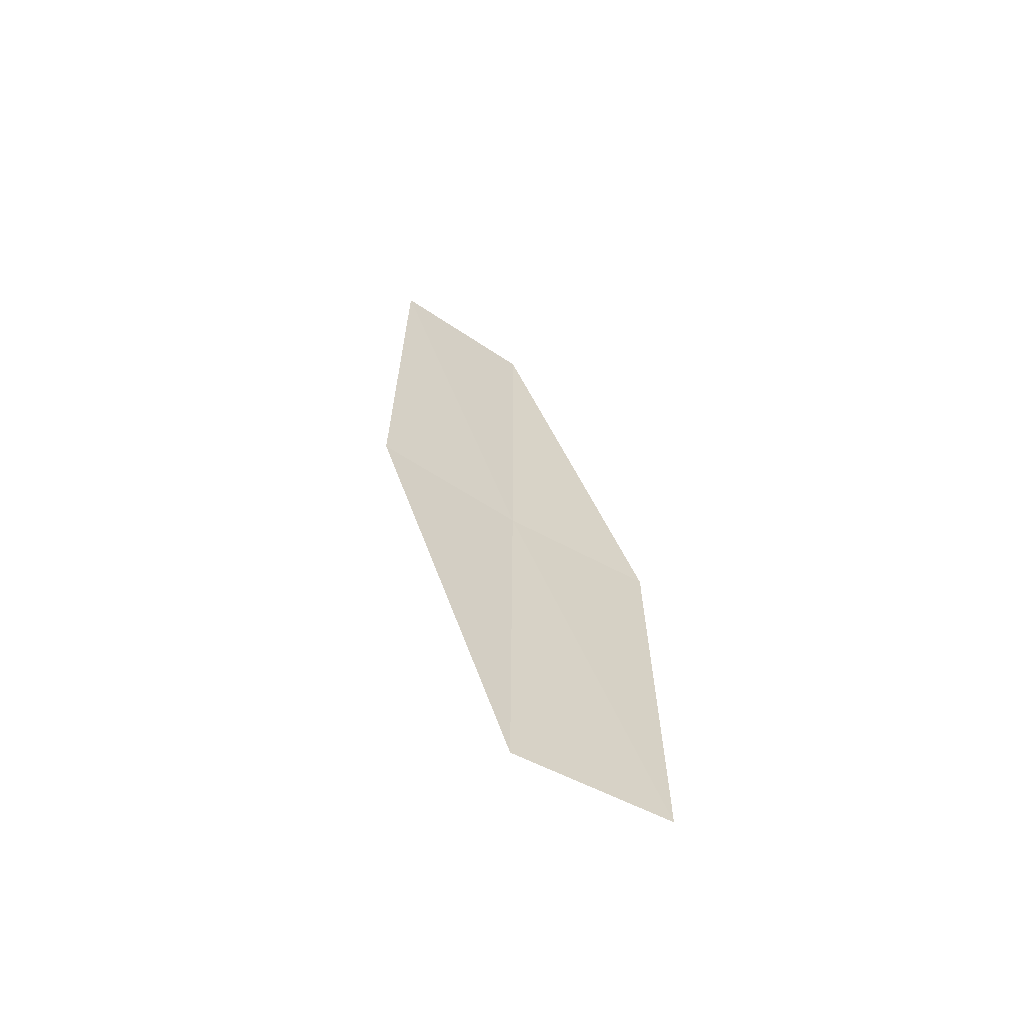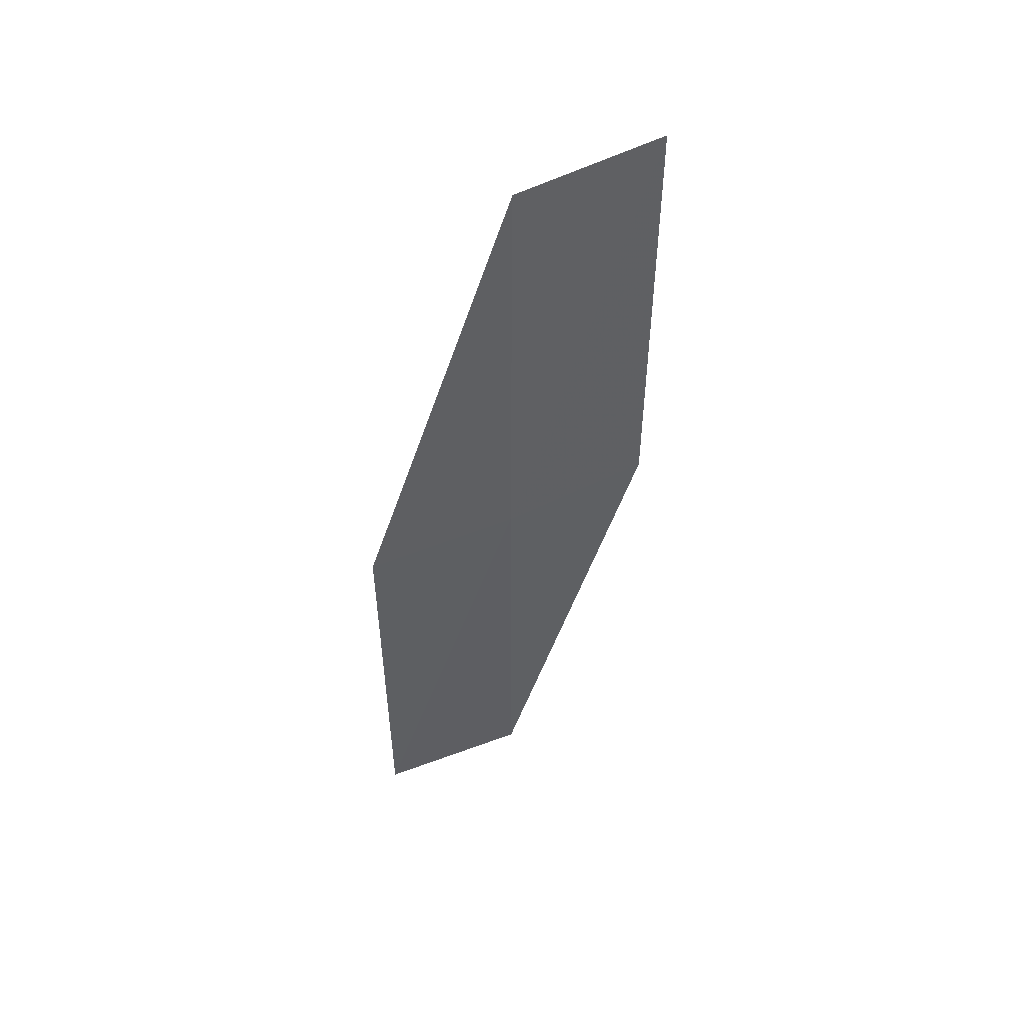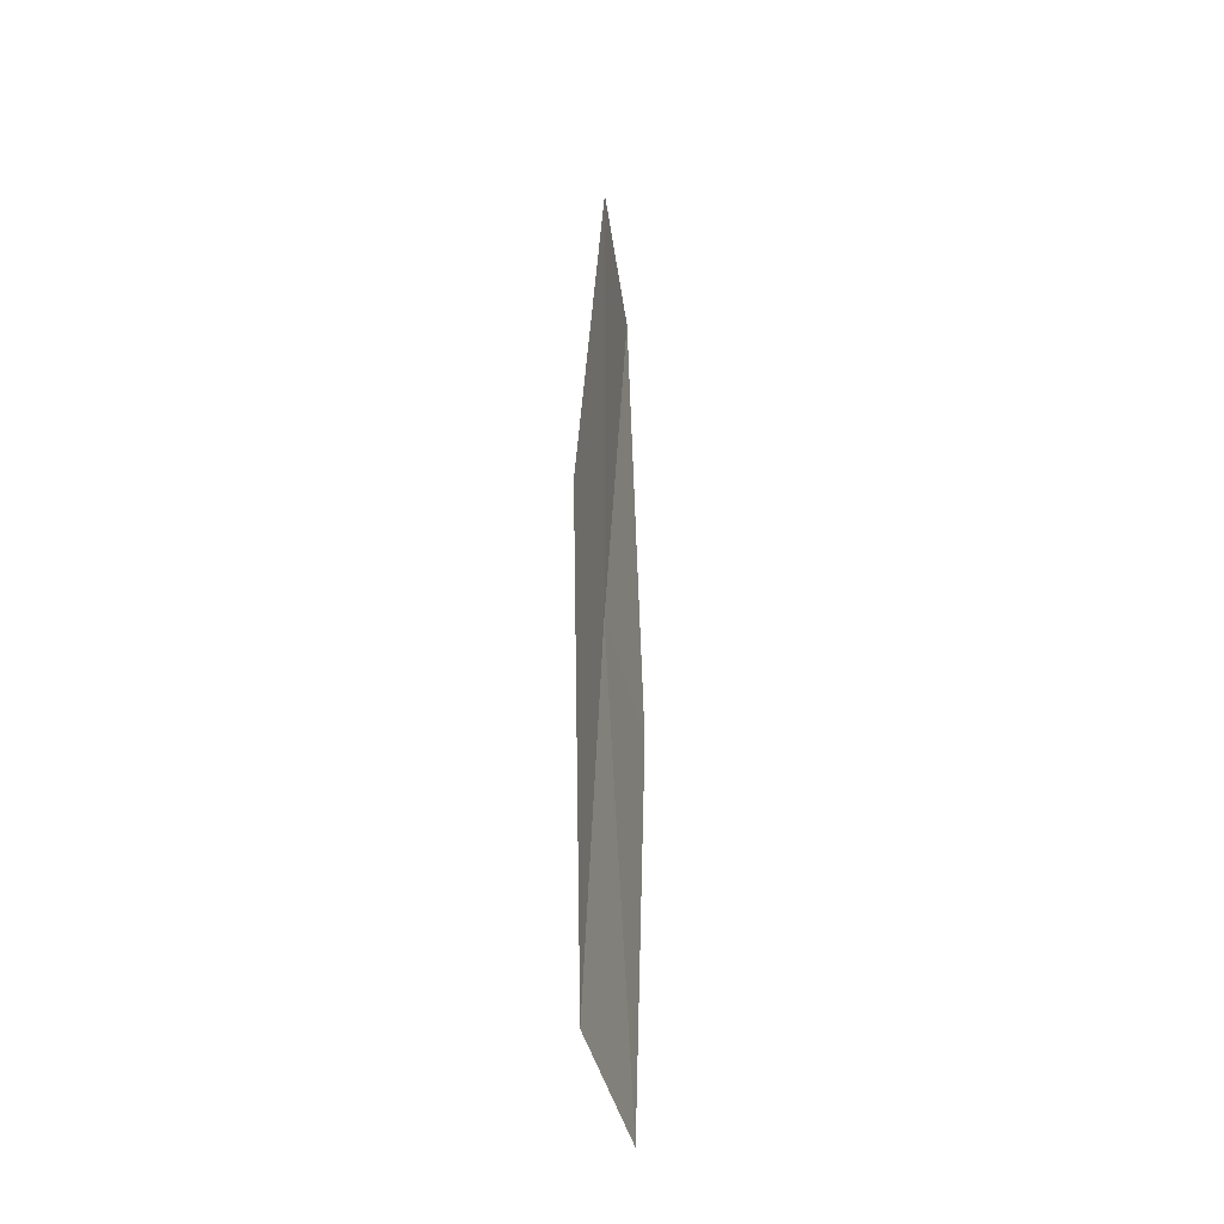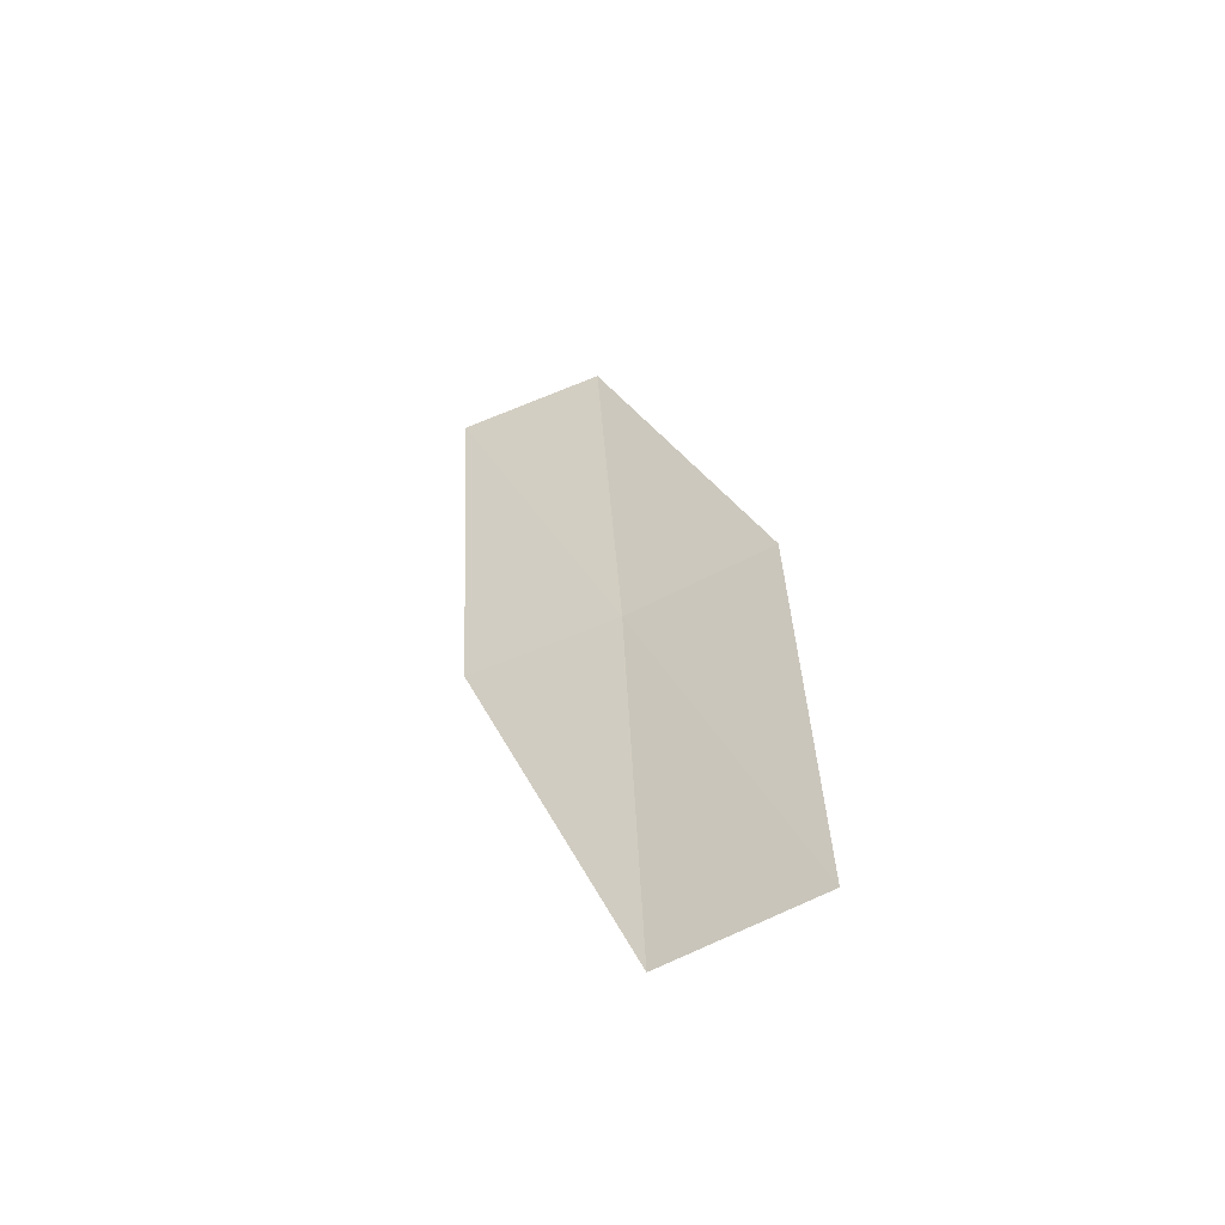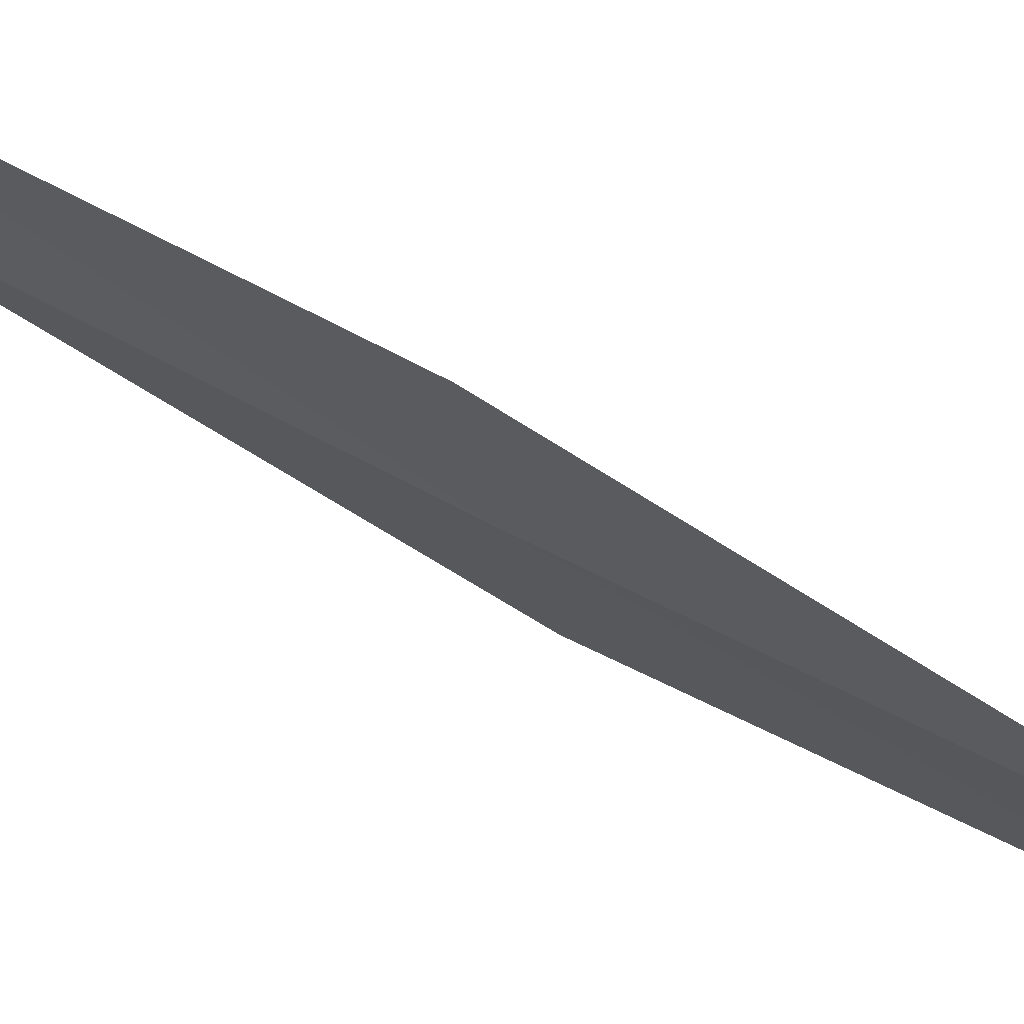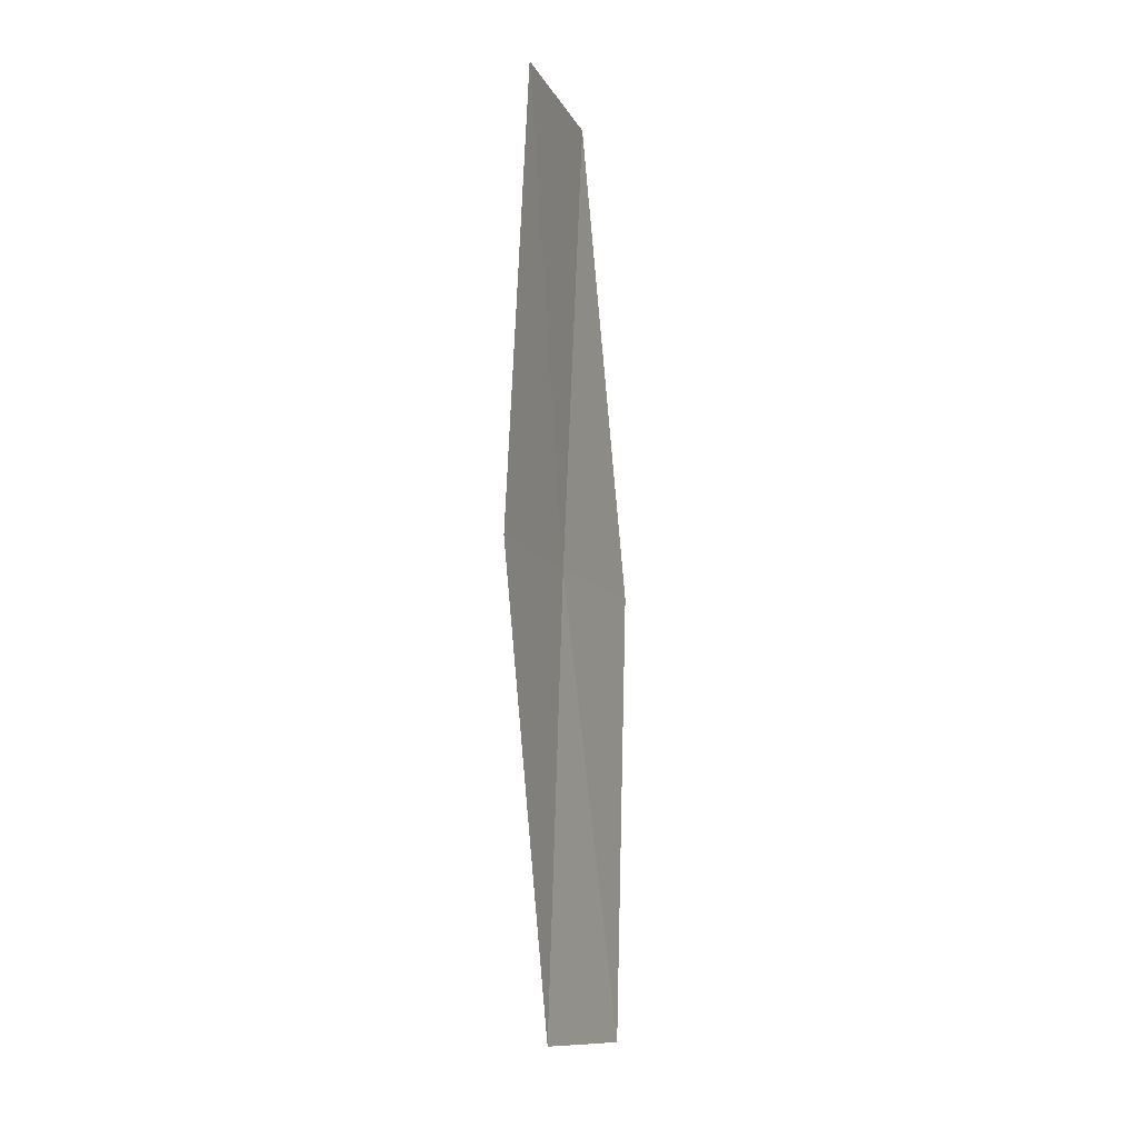
<metadata>
{"format":"obj","ext":"obj","renderer":"f3d","projection":"perspective","resolution":1024,"background":"white","views":[{"elev":-67.1,"azim":-139.4,"up":"+Z"},{"elev":54.8,"azim":45.4,"up":"+Z"},{"elev":-49.0,"azim":172.4,"up":"+Z"},{"elev":-57.0,"azim":-82.5,"up":"+Z"},{"elev":50.7,"azim":118.1,"up":"+Y"},{"elev":-12.2,"azim":-177.5,"up":"+Z"}]}
</metadata>
<code>
v 34.73 17.07 68.49
v 35.17 18.52 68.49
v 34.87 16.94 64.2
v 34.54 17.29 72.78
v 34.95 18.73 72.78
v 34.28 15.57 64.2
v 34.18 15.68 68.49
f 1 3 2
f 1 5 4
f 1 2 5
f 1 6 3
f 1 7 6
f 1 4 7

</code>
